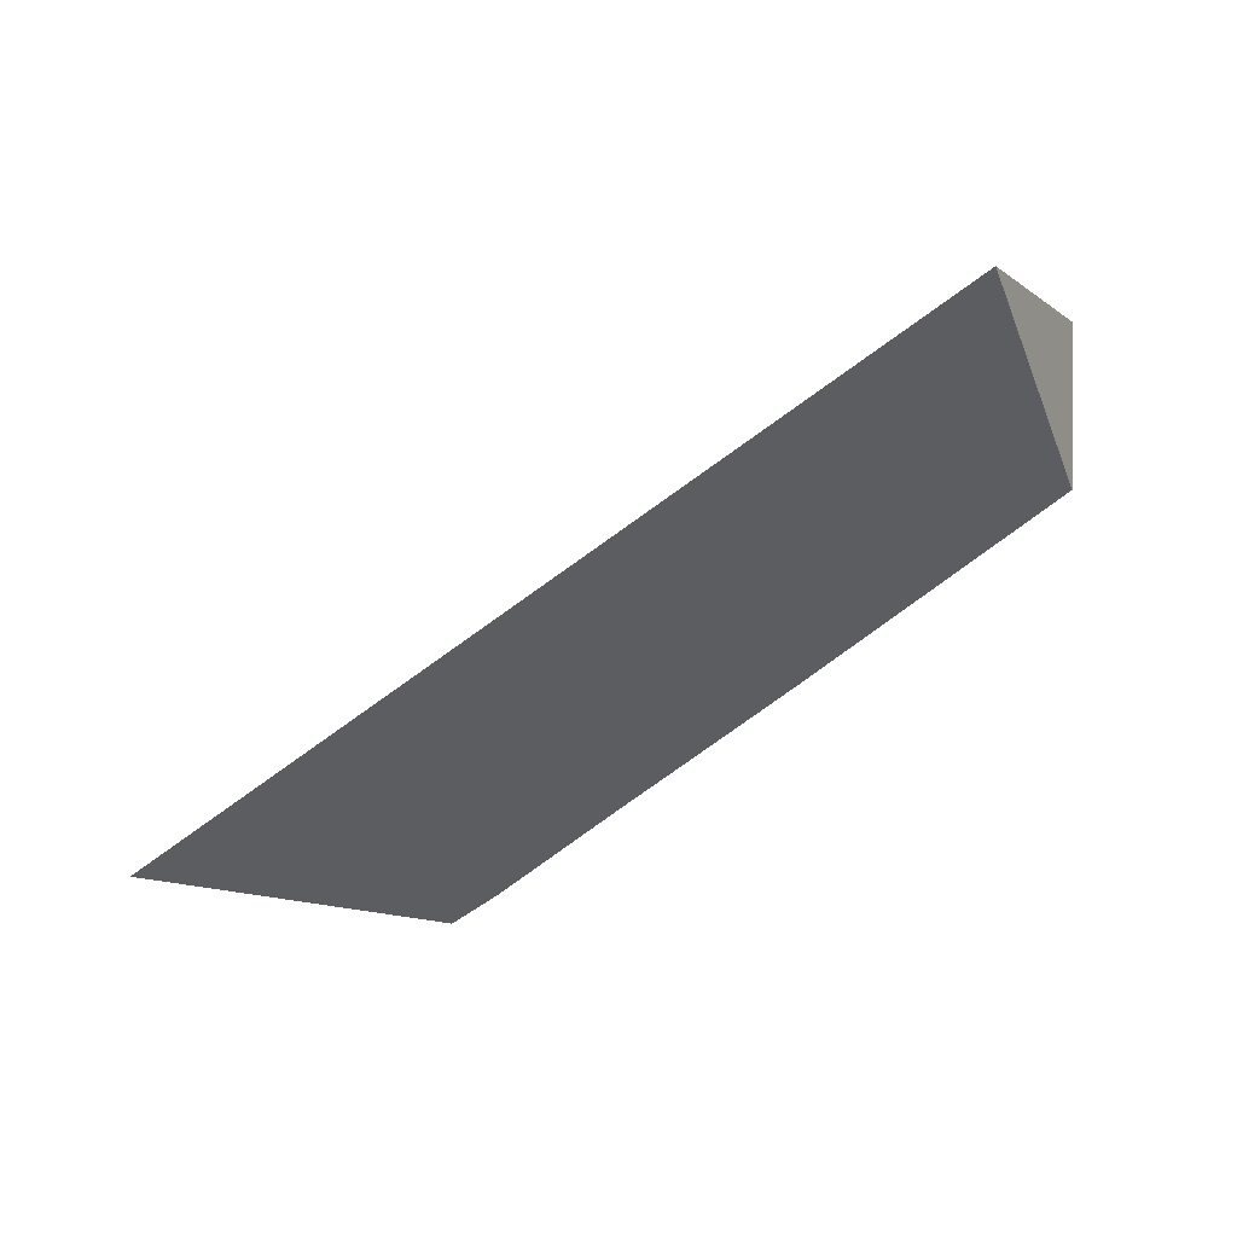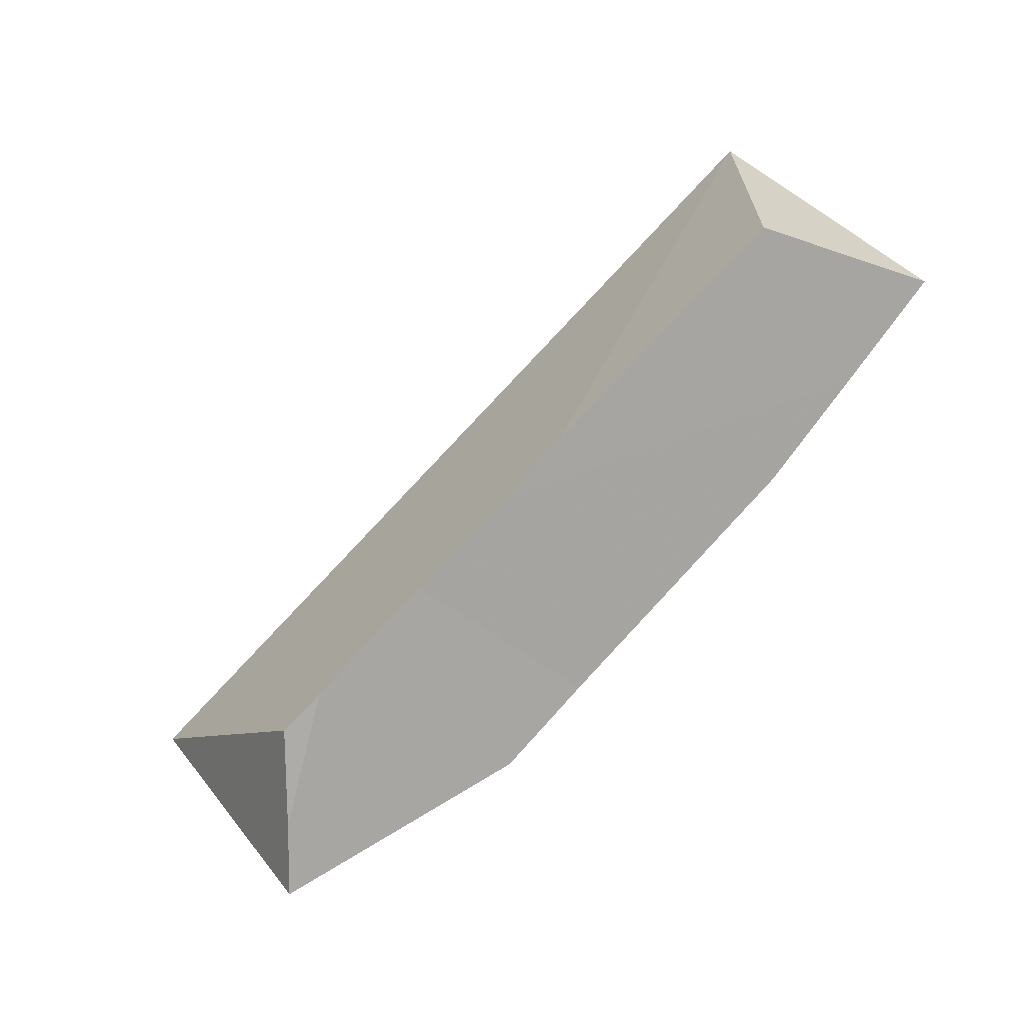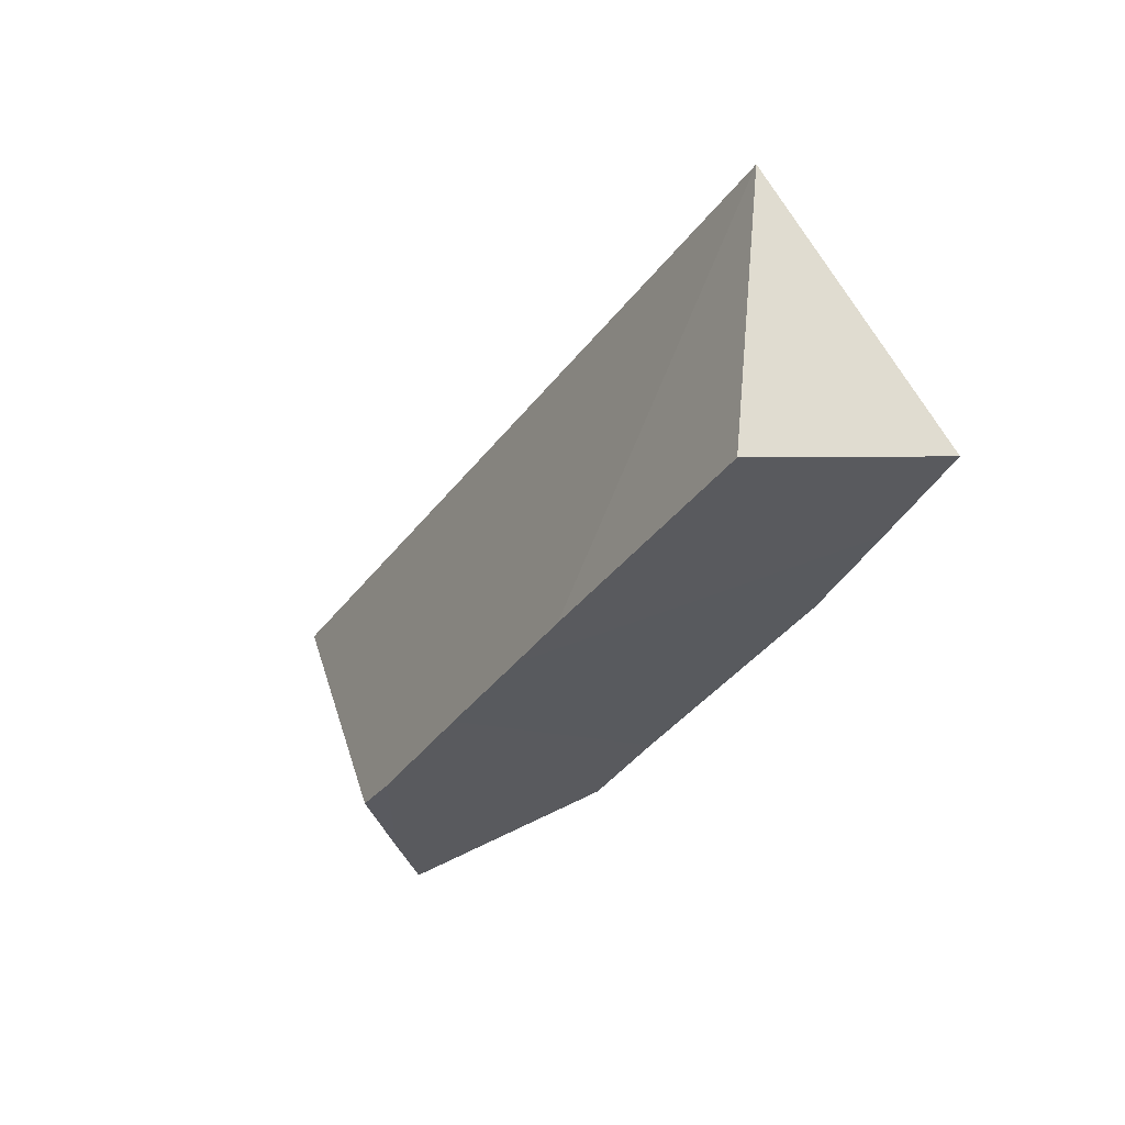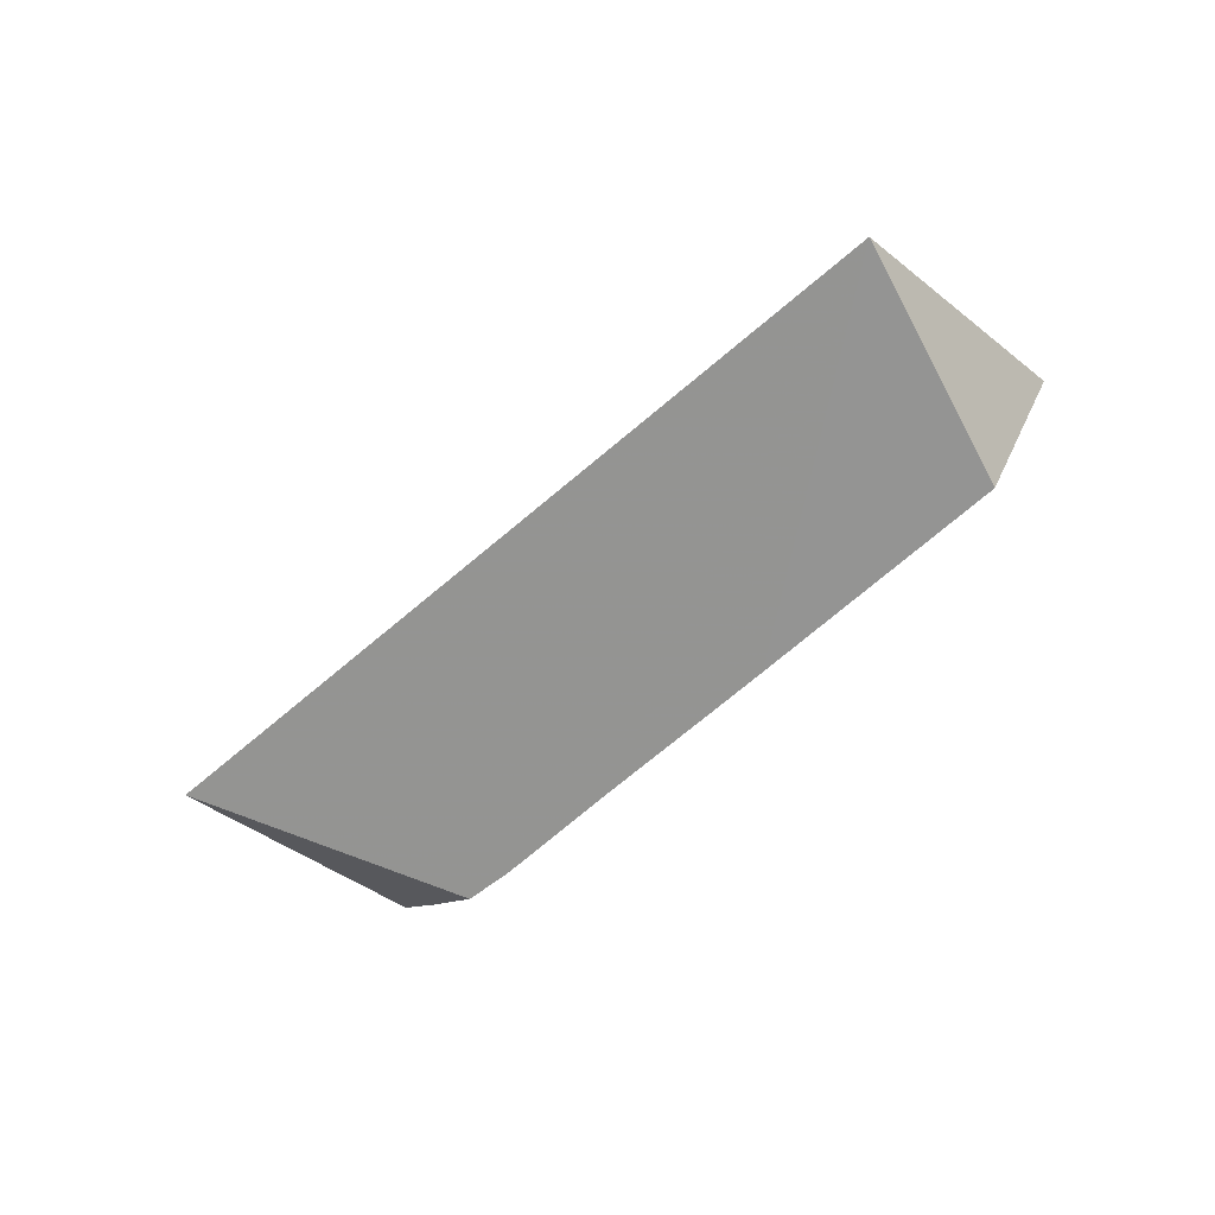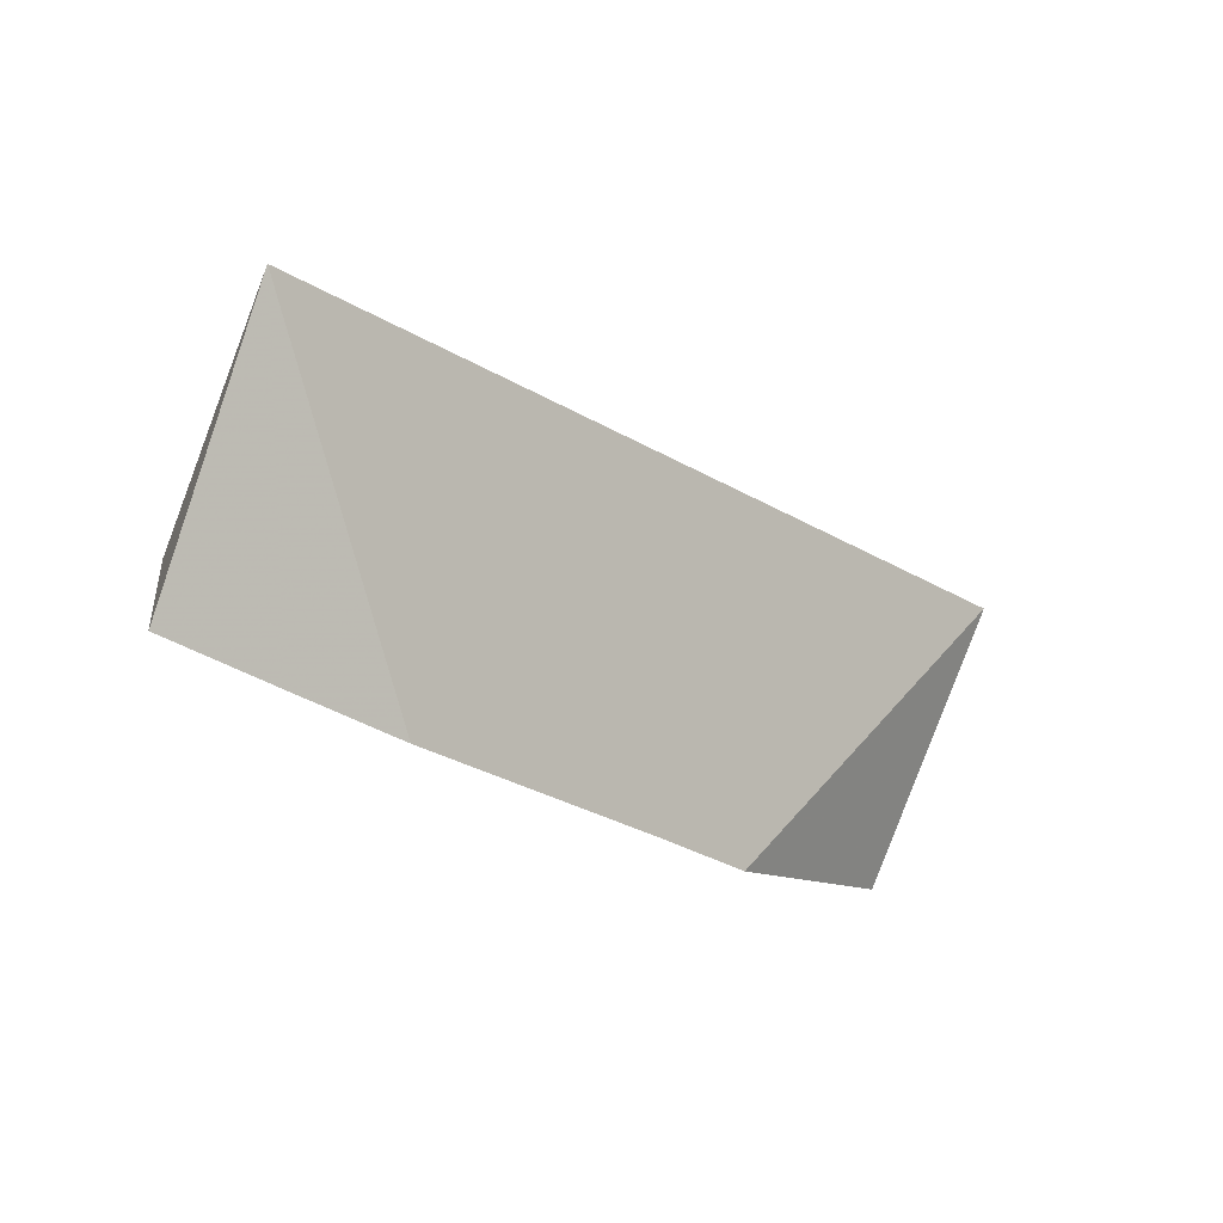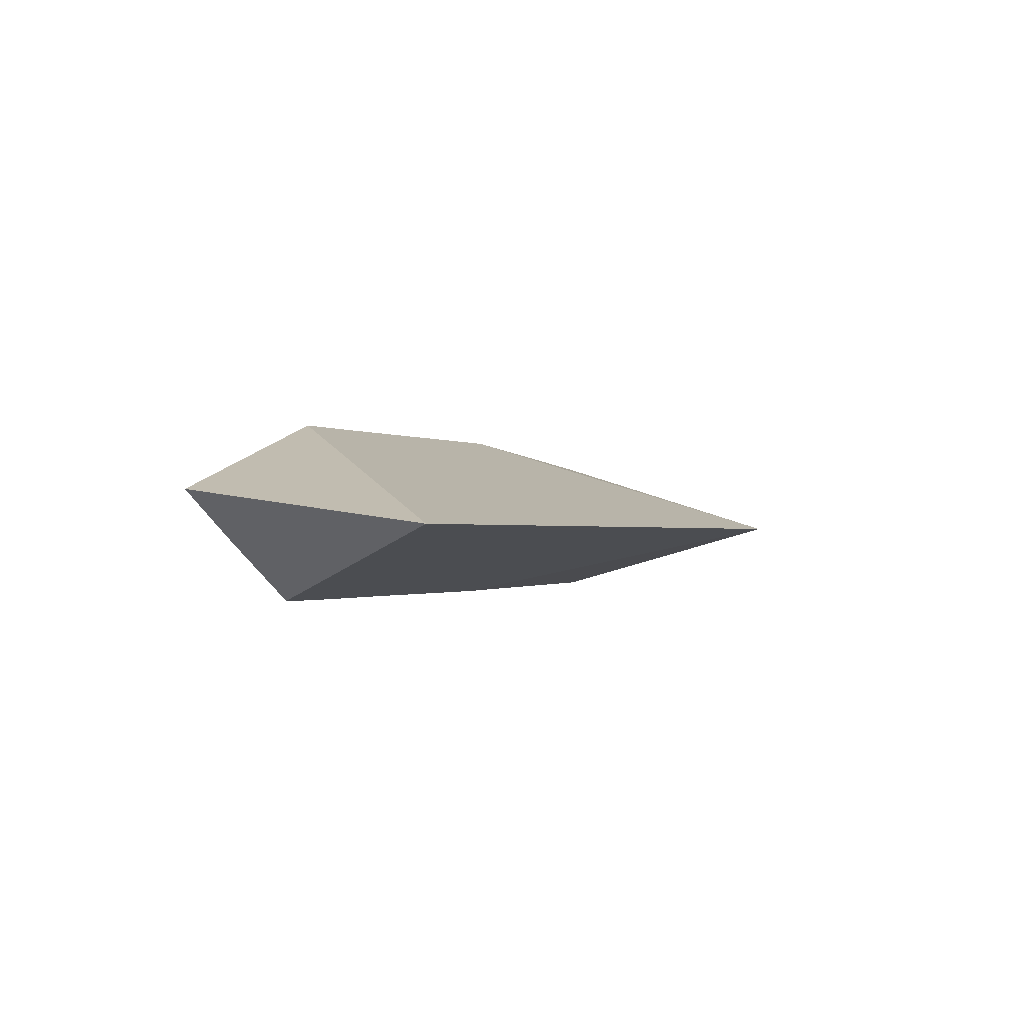
<metadata>
{"format":"obj","ext":"obj","renderer":"f3d","projection":"perspective","resolution":1024,"background":"white","views":[{"elev":57.8,"azim":-17.7,"up":"+Z"},{"elev":-42.4,"azim":43.8,"up":"+Z"},{"elev":1.8,"azim":61.6,"up":"+Z"},{"elev":-53.7,"azim":12.2,"up":"+Y"},{"elev":19.0,"azim":150.8,"up":"+Z"},{"elev":-6.7,"azim":-91.7,"up":"+Y"}]}
</metadata>
<code>
v 0.2764 -0.1677 -0.128
v 0.2916 -0.1627 -0.1514
v 0.2959 -0.167 -0.1476
v 0.3012 -0.1728 -0.1424
v 0.3055 -0.1724 -0.1402
v 0.3116 -0.1532 -0.1412
v 0.3171 -0.1711 -0.1333
v 0.3201 -0.1525 -0.1361
v 0.327 -0.17 -0.1275
v 0.3334 -0.1693 -0.1237
v 0.3435 -0.1502 -0.1223
v 0.3494 -0.1601 -0.08689
v 0.3533 -0.1504 -0.1162
v 0.3565 -0.1664 -0.1101
v 0.3633 -0.1506 -0.11
f 1 2 3
f 1 6 2
f 1 3 4
f 1 4 5
f 1 5 7
f 12 6 1
f 1 7 12
f 3 2 7
f 8 2 6
f 2 8 7
f 4 3 5
f 5 3 7
f 12 8 6
f 9 7 8
f 7 9 12
f 9 8 13
f 12 11 8
f 13 8 11
f 9 10 12
f 13 10 9
f 12 10 14
f 14 10 13
f 12 13 11
f 12 15 13
f 14 15 12
f 15 14 13

</code>
